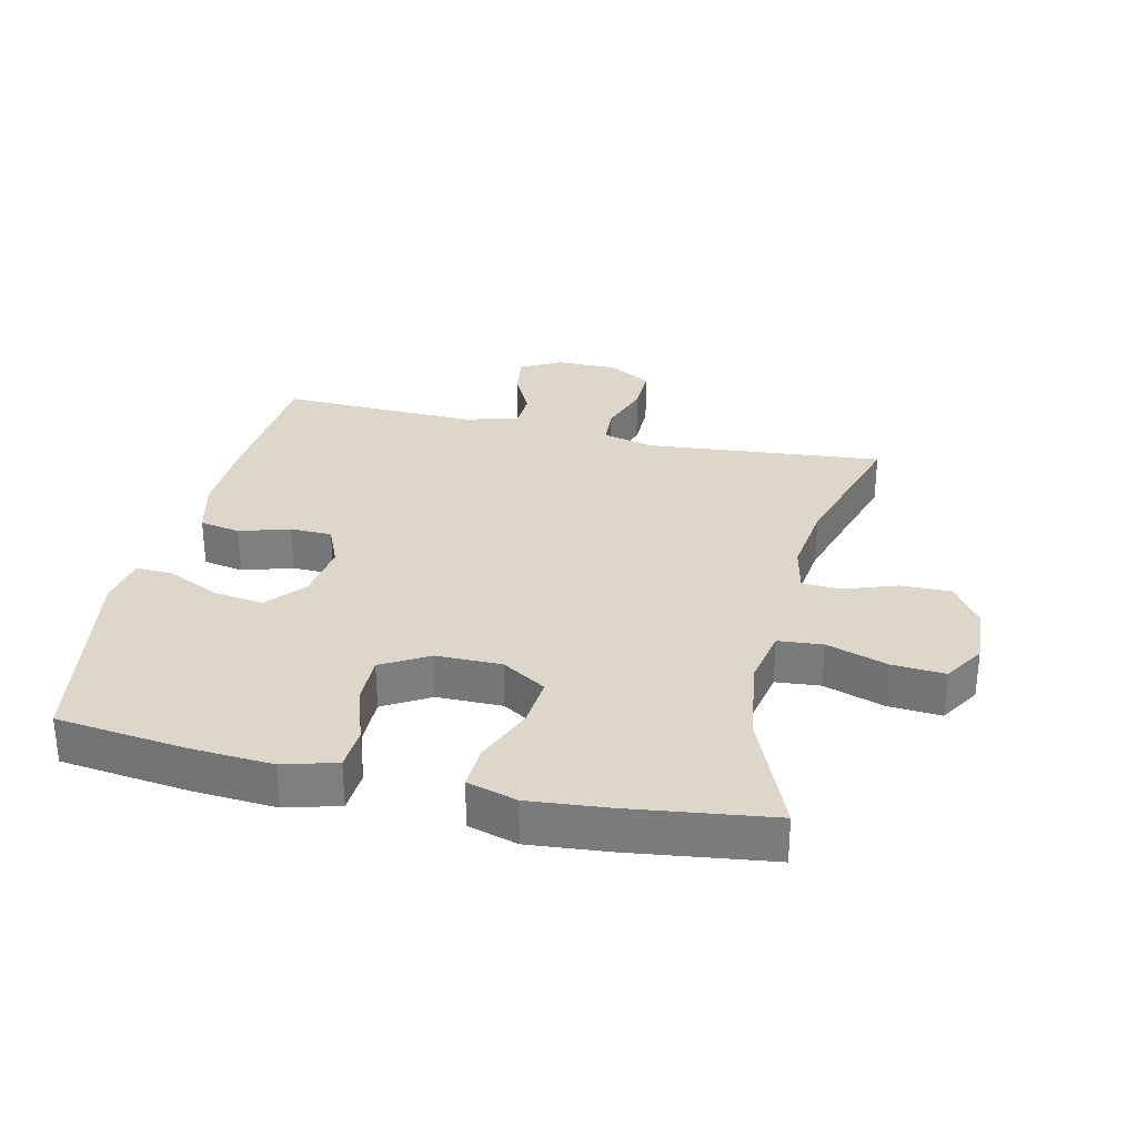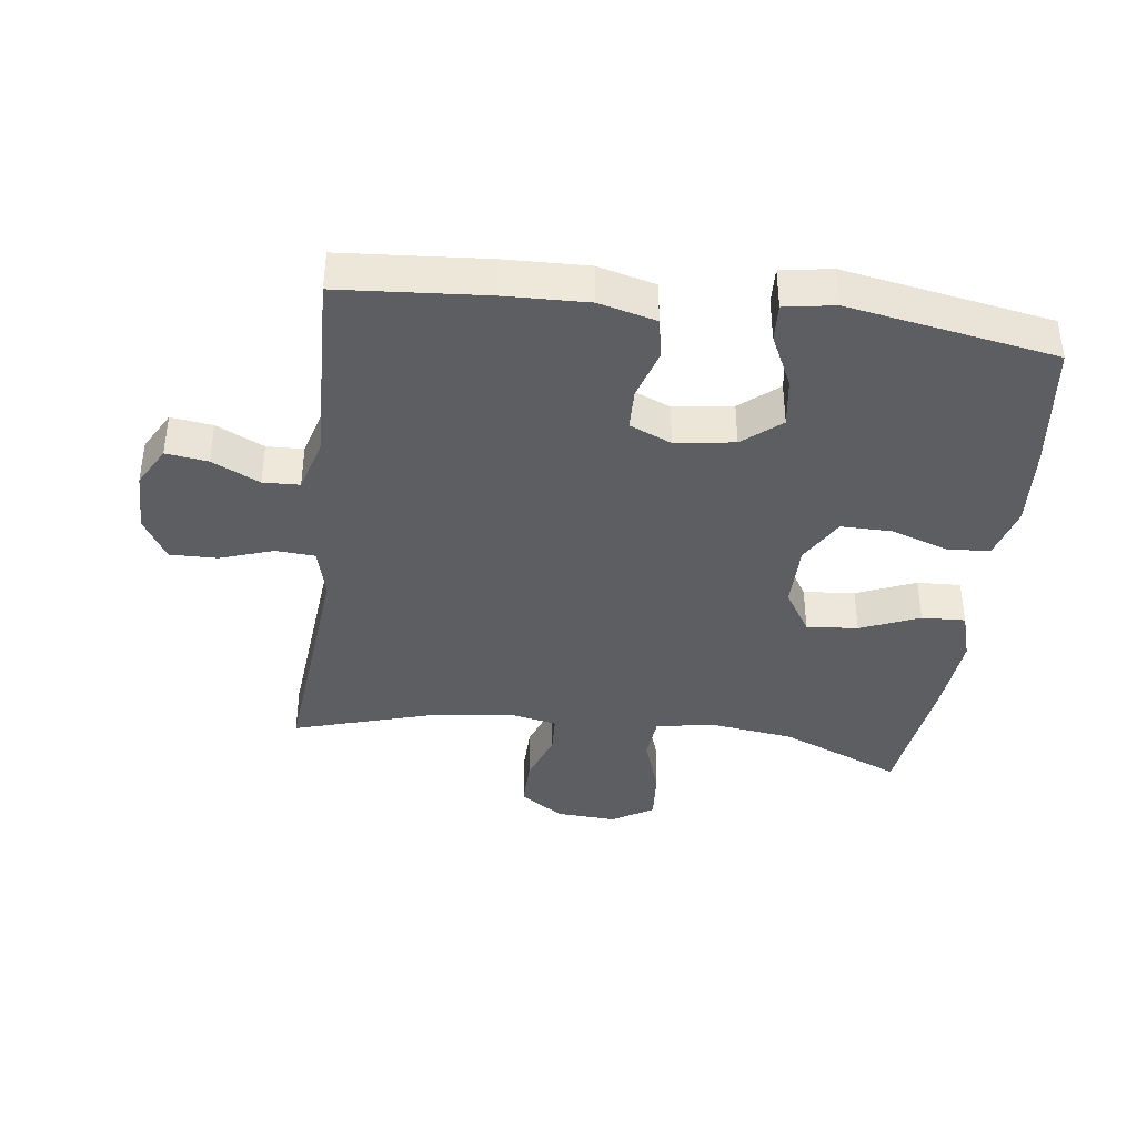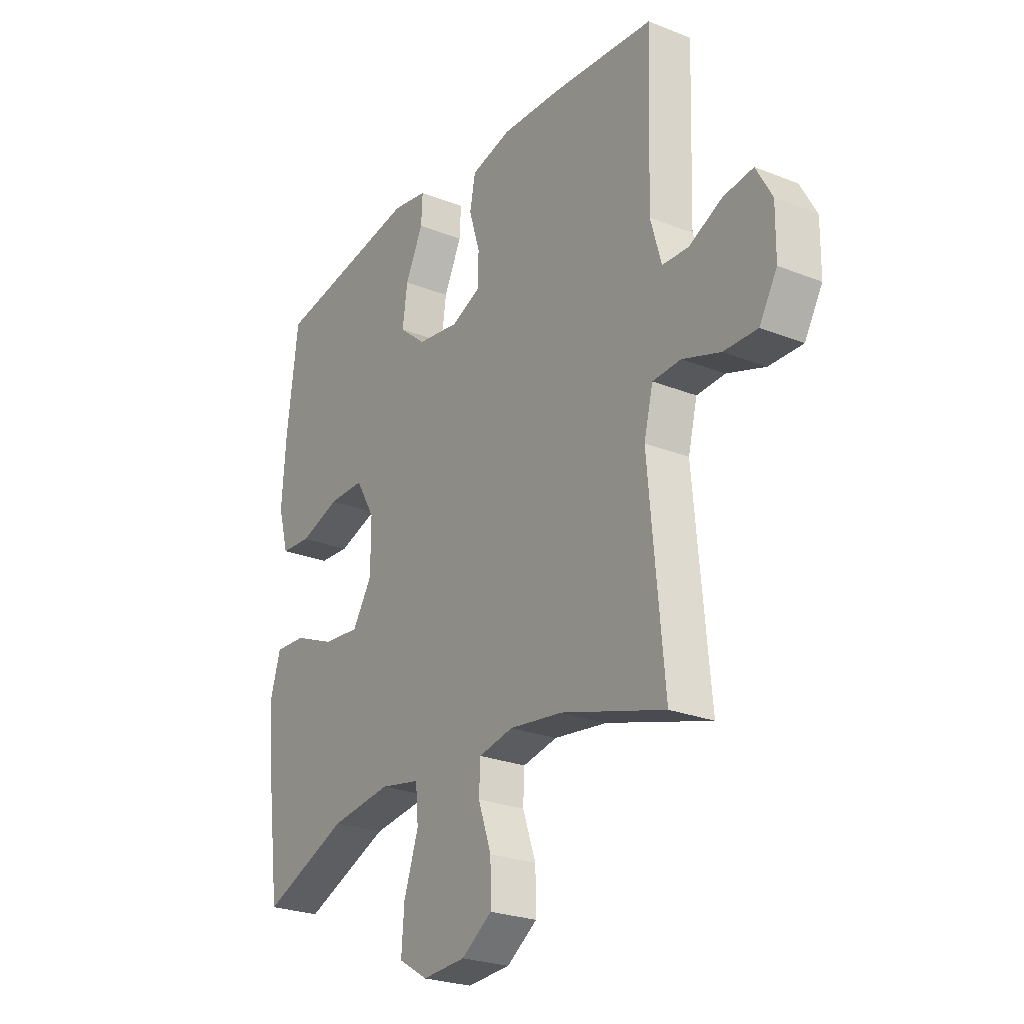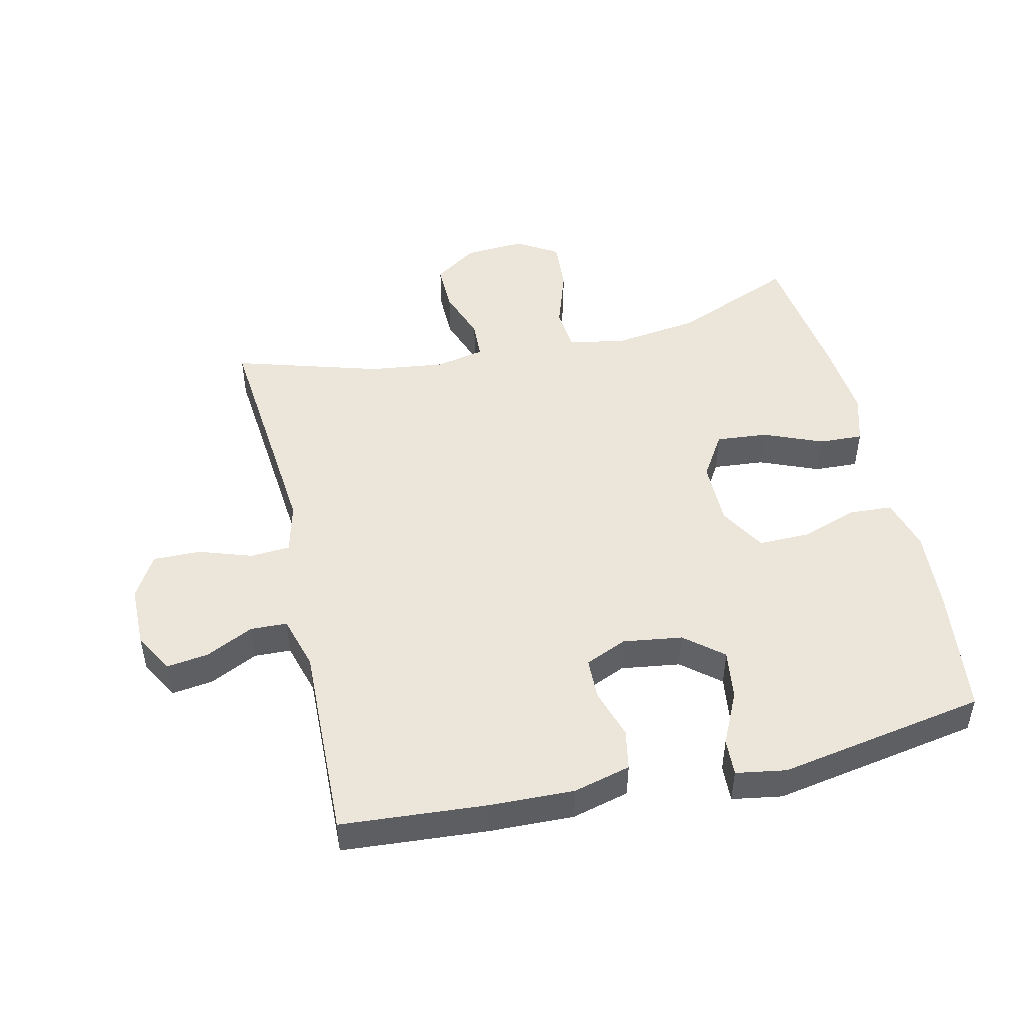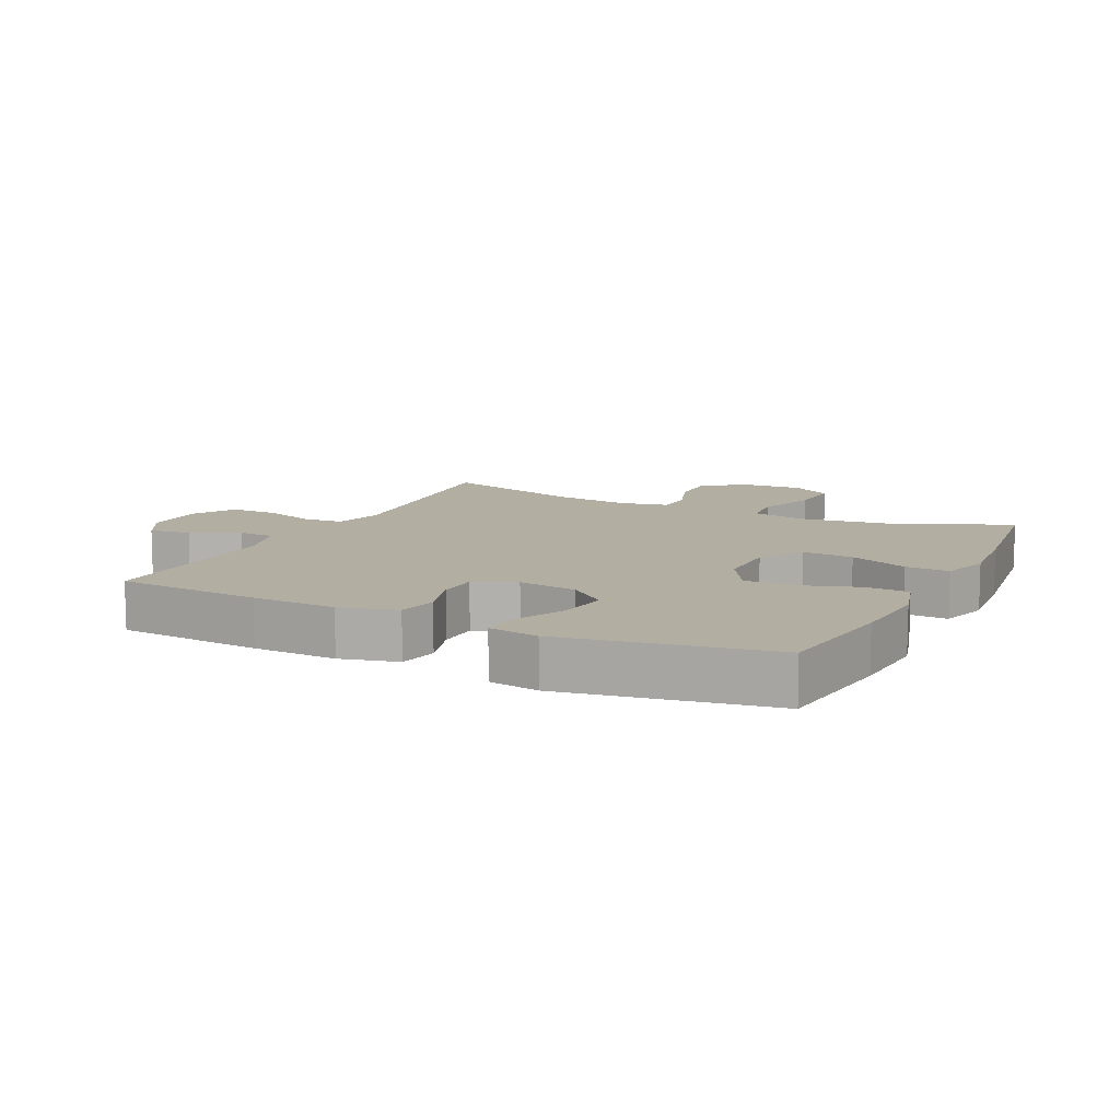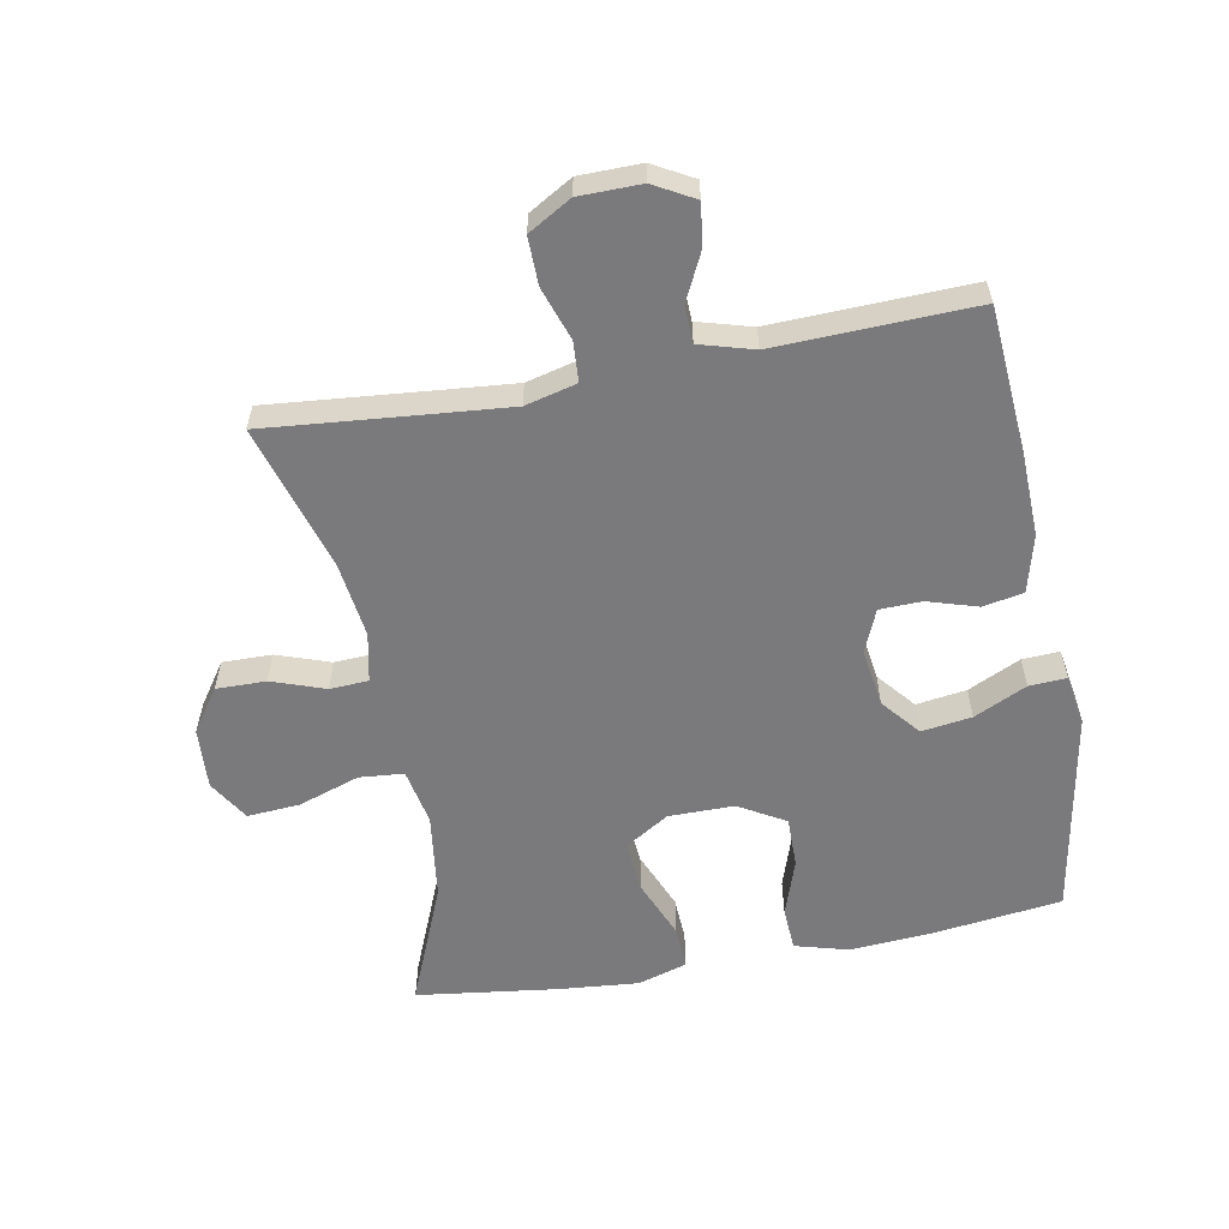
<metadata>
{"format":"obj","ext":"obj","renderer":"f3d","projection":"perspective","resolution":1024,"background":"white","views":[{"elev":30.4,"azim":102.9,"up":"+Y"},{"elev":-39.3,"azim":-7.3,"up":"+Y"},{"elev":-25.1,"azim":-122.9,"up":"+Z"},{"elev":48.3,"azim":-13.0,"up":"+Y"},{"elev":10.8,"azim":26.1,"up":"+Y"},{"elev":-58.2,"azim":-79.4,"up":"+Y"}]}
</metadata>
<code>
v -0.5 0.07 -0.5
v -0.477 0.07 -0.252
v -0.466 0.07 -0.13
v -0.486 0.07 -0.05
v -0.548 0.07 -0.046
v -0.631 0.07 -0.074
v -0.705 0.07 -0.075
v -0.744 0.07 -0.008
v -0.745 0.07 0.088
v -0.71 0.07 0.151
v -0.645 0.07 0.142
v -0.571 0.07 0.106
v -0.514 0.07 0.108
v -0.49 0.07 0.192
v -0.5 0.07 0.5
v -0.274 0.07 0.517
v -0.143 0.07 0.521
v -0.054 0.07 0.498
v -0.042 0.07 0.435
v -0.066 0.07 0.357
v -0.064 0.07 0.292
v 0.001 0.07 0.264
v 0.093 0.07 0.277
v 0.152 0.07 0.326
v 0.141 0.07 0.404
v 0.102 0.07 0.486
v 0.099 0.07 0.544
v 0.177 0.07 0.557
v 0.5 0.07 0.5
v 0.525 0.07 0.3
v 0.534 0.07 0.172
v 0.511 0.07 0.089
v 0.444 0.07 0.085
v 0.355 0.07 0.115
v 0.276 0.07 0.116
v 0.234 0.07 0.044
v 0.234 0.07 -0.058
v 0.277 0.07 -0.127
v 0.357 0.07 -0.12
v 0.449 0.07 -0.082
v 0.517 0.07 -0.079
v 0.54 0.07 -0.156
v 0.529 0.07 -0.278
v 0.5 0.07 -0.5
v 0.31 0.07 -0.421
v 0.176 0.07 -0.403
v 0.088 0.07 -0.42
v 0.082 0.07 -0.489
v 0.114 0.07 -0.584
v 0.12 0.07 -0.666
v 0.056 0.07 -0.705
v -0.039 0.07 -0.699
v -0.106 0.07 -0.653
v -0.105 0.07 -0.576
v -0.076 0.07 -0.493
v -0.079 0.07 -0.433
v -0.155 0.07 -0.417
v -0.272 0.07 -0.432
v -0.5 0 -0.5
v -0.477 0 -0.252
v -0.466 0 -0.13
v -0.486 0 -0.05
v -0.548 0 -0.046
v -0.631 0 -0.074
v -0.705 0 -0.075
v -0.744 0 -0.008
v -0.745 0 0.088
v -0.71 0 0.151
v -0.645 0 0.142
v -0.571 0 0.106
v -0.514 0 0.108
v -0.49 0 0.192
v -0.5 0 0.5
v -0.274 0 0.517
v -0.143 0 0.521
v -0.054 0 0.498
v -0.042 0 0.435
v -0.066 0 0.357
v -0.064 0 0.292
v 0.001 0 0.264
v 0.093 0 0.277
v 0.152 0 0.326
v 0.141 0 0.404
v 0.102 0 0.486
v 0.099 0 0.544
v 0.177 0 0.557
v 0.5 0 0.5
v 0.525 0 0.3
v 0.534 0 0.172
v 0.511 0 0.089
v 0.444 0 0.085
v 0.355 0 0.115
v 0.276 0 0.116
v 0.234 0 0.044
v 0.234 0 -0.058
v 0.277 0 -0.127
v 0.357 0 -0.12
v 0.449 0 -0.082
v 0.517 0 -0.079
v 0.54 0 -0.156
v 0.529 0 -0.278
v 0.5 0 -0.5
v 0.31 0 -0.421
v 0.176 0 -0.403
v 0.088 0 -0.42
v 0.082 0 -0.489
v 0.114 0 -0.584
v 0.12 0 -0.666
v 0.056 0 -0.705
v -0.039 0 -0.699
v -0.106 0 -0.653
v -0.105 0 -0.576
v -0.076 0 -0.493
v -0.079 0 -0.433
v -0.155 0 -0.417
v -0.272 0 -0.432
f 52 53 54 55
f 52 55 56
f 51 52 56
f 48 49 50 51
f 47 48 51 56
f 46 47 56 57
f 42 43 44 45
f 42 45 46
f 39 40 41 42
f 38 39 42 46
f 37 38 46 57
f 31 32 33 34
f 31 34 35
f 30 31 35
f 29 30 35
f 28 29 35
f 25 26 27 28
f 24 25 28 35
f 23 24 35 36
f 17 18 19 20
f 17 20 21
f 14 15 16 17
f 13 14 17 21
f 9 10 11 12
f 9 12 13
f 8 9 13
f 5 6 7 8
f 4 5 8 13
f 3 4 13 21
f 58 1 2
f 22 23 36 37
f 22 37 57 58
f 21 22 58
f 2 3 21 58
f 113 112 111 110
f 114 113 110
f 114 110 109
f 109 108 107 106
f 114 109 106 105
f 115 114 105 104
f 103 102 101 100
f 104 103 100
f 100 99 98 97
f 104 100 97 96
f 115 104 96 95
f 92 91 90 89
f 93 92 89
f 93 89 88
f 93 88 87
f 93 87 86
f 86 85 84 83
f 93 86 83 82
f 94 93 82 81
f 78 77 76 75
f 79 78 75
f 75 74 73 72
f 79 75 72 71
f 70 69 68 67
f 71 70 67
f 71 67 66
f 66 65 64 63
f 71 66 63 62
f 79 71 62 61
f 60 59 116
f 95 94 81 80
f 116 115 95 80
f 116 80 79
f 116 79 61 60
f 1 59 60 2
f 2 60 61 3
f 3 61 62 4
f 4 62 63 5
f 5 63 64 6
f 6 64 65 7
f 7 65 66 8
f 8 66 67 9
f 9 67 68 10
f 10 68 69 11
f 11 69 70 12
f 12 70 71 13
f 13 71 72 14
f 14 72 73 15
f 15 73 74 16
f 16 74 75 17
f 17 75 76 18
f 18 76 77 19
f 19 77 78 20
f 20 78 79 21
f 21 79 80 22
f 22 80 81 23
f 23 81 82 24
f 24 82 83 25
f 25 83 84 26
f 26 84 85 27
f 27 85 86 28
f 28 86 87 29
f 29 87 88 30
f 30 88 89 31
f 31 89 90 32
f 32 90 91 33
f 33 91 92 34
f 34 92 93 35
f 35 93 94 36
f 36 94 95 37
f 37 95 96 38
f 38 96 97 39
f 39 97 98 40
f 40 98 99 41
f 41 99 100 42
f 42 100 101 43
f 43 101 102 44
f 44 102 103 45
f 45 103 104 46
f 46 104 105 47
f 47 105 106 48
f 48 106 107 49
f 49 107 108 50
f 50 108 109 51
f 51 109 110 52
f 52 110 111 53
f 53 111 112 54
f 54 112 113 55
f 55 113 114 56
f 56 114 115 57
f 57 115 116 58
f 58 116 59 1

</code>
